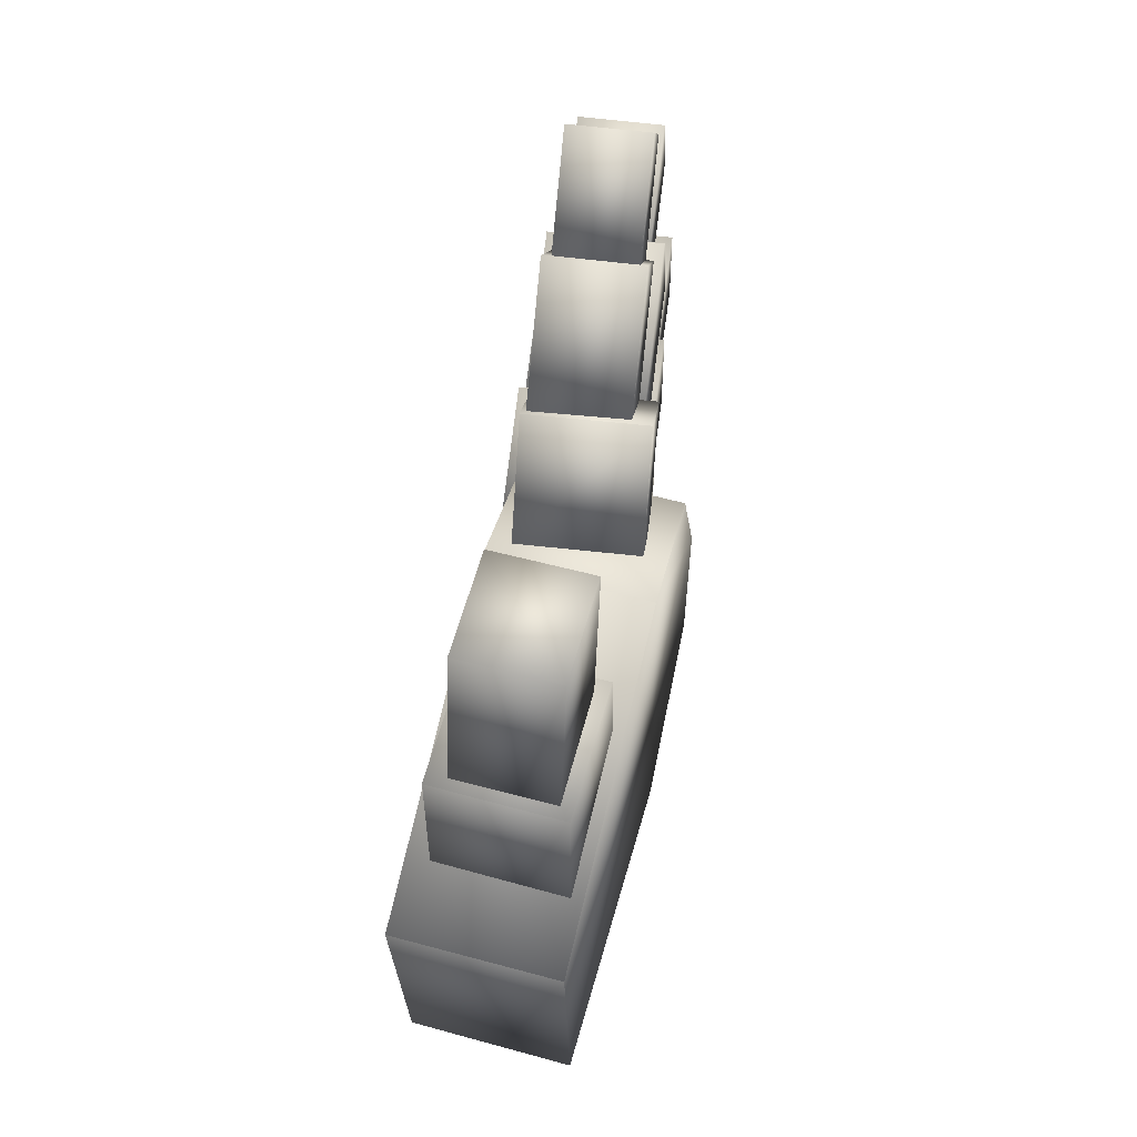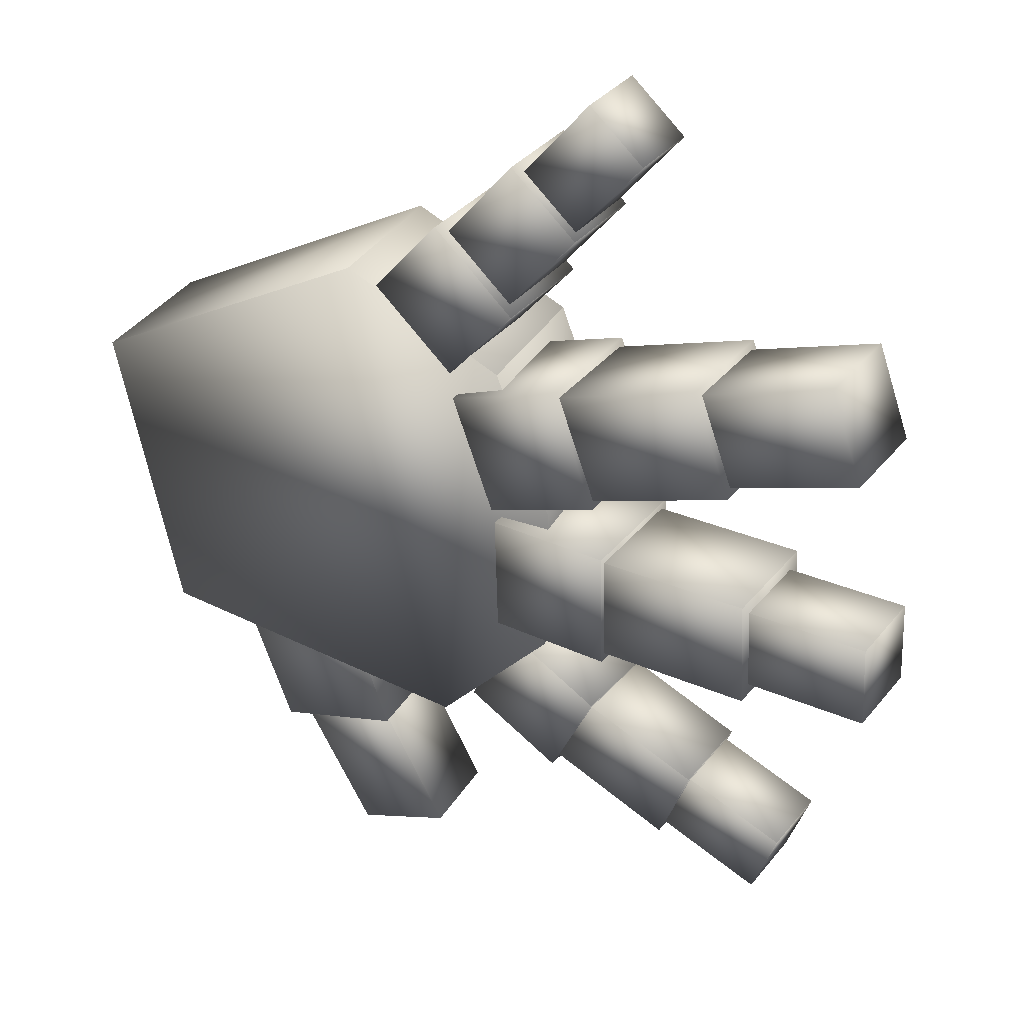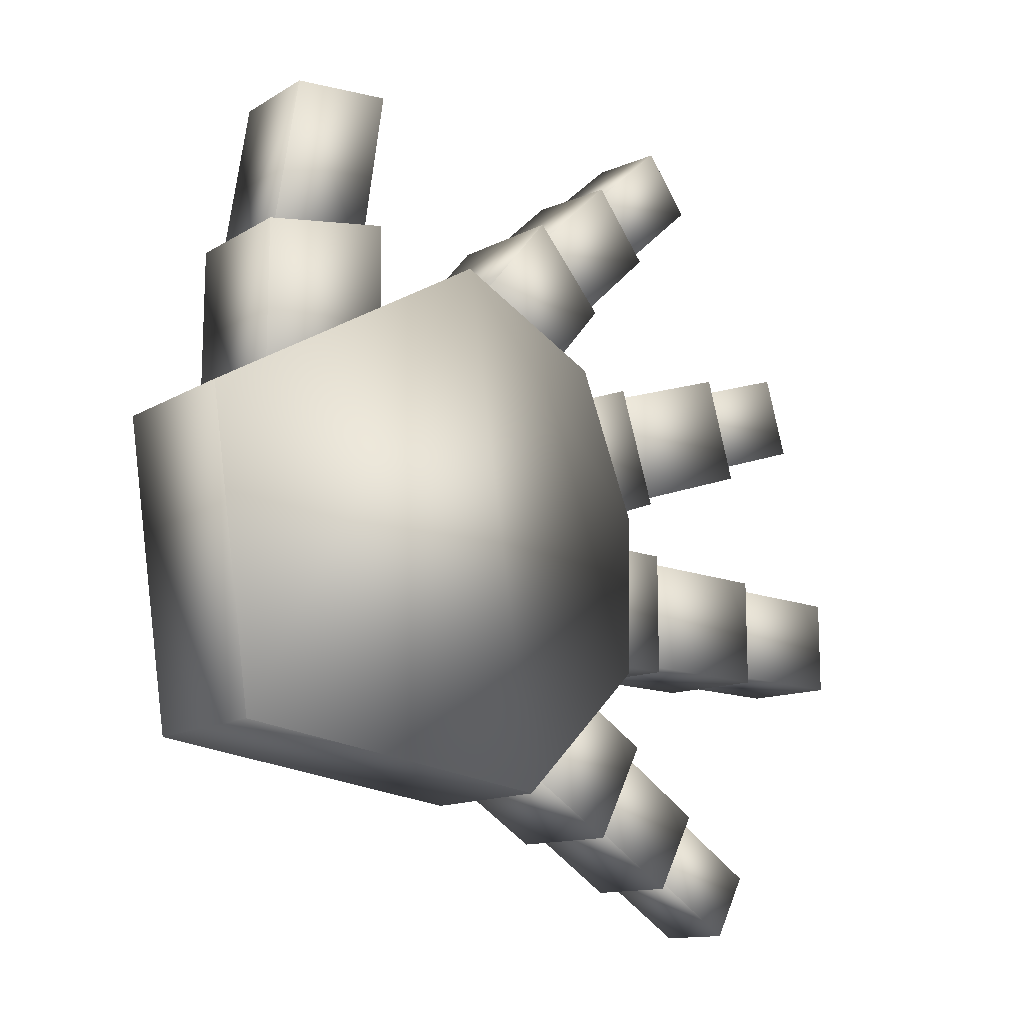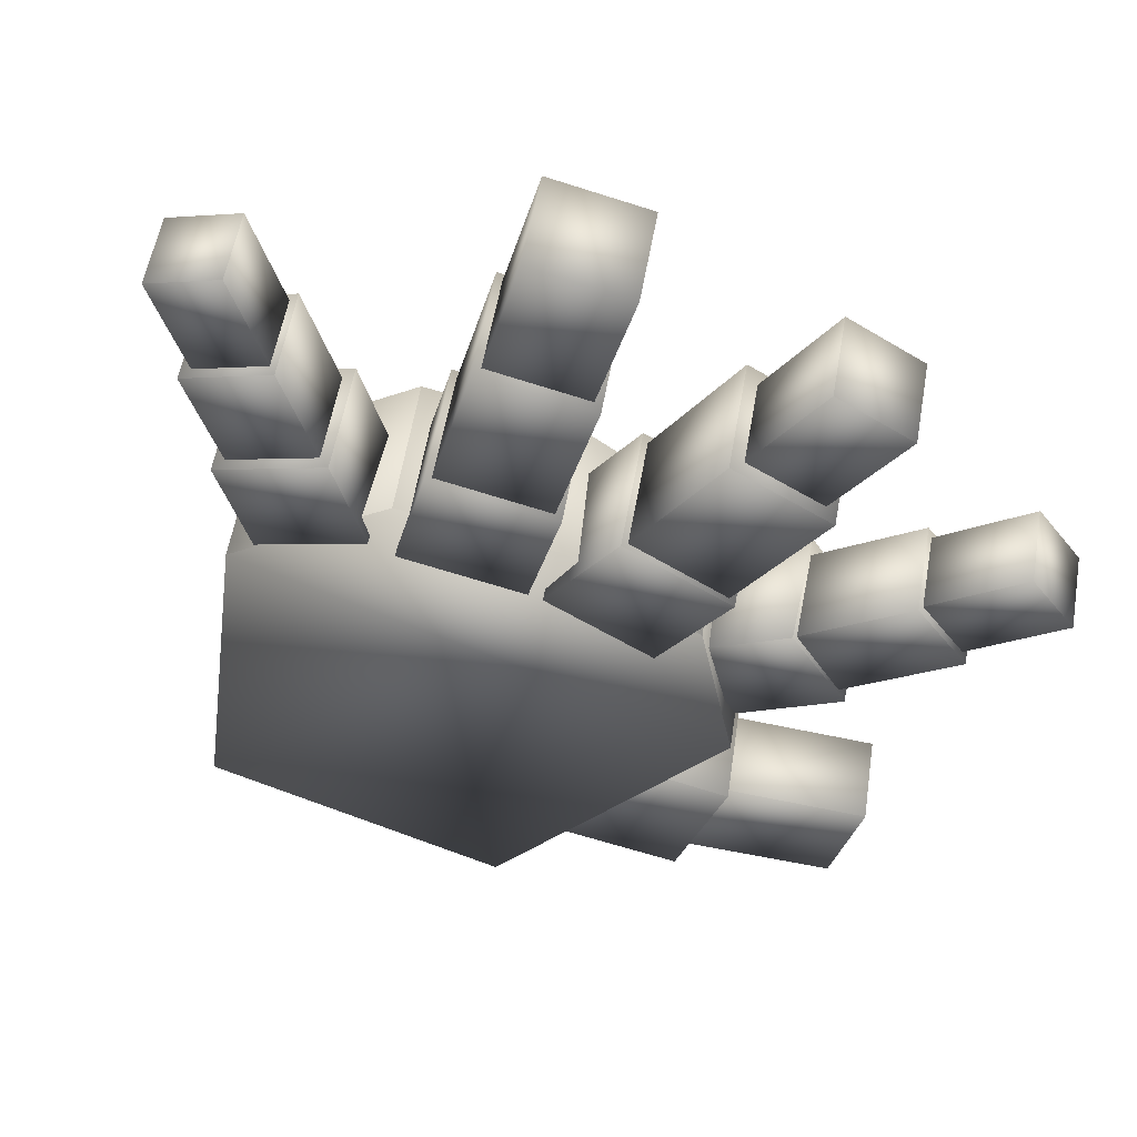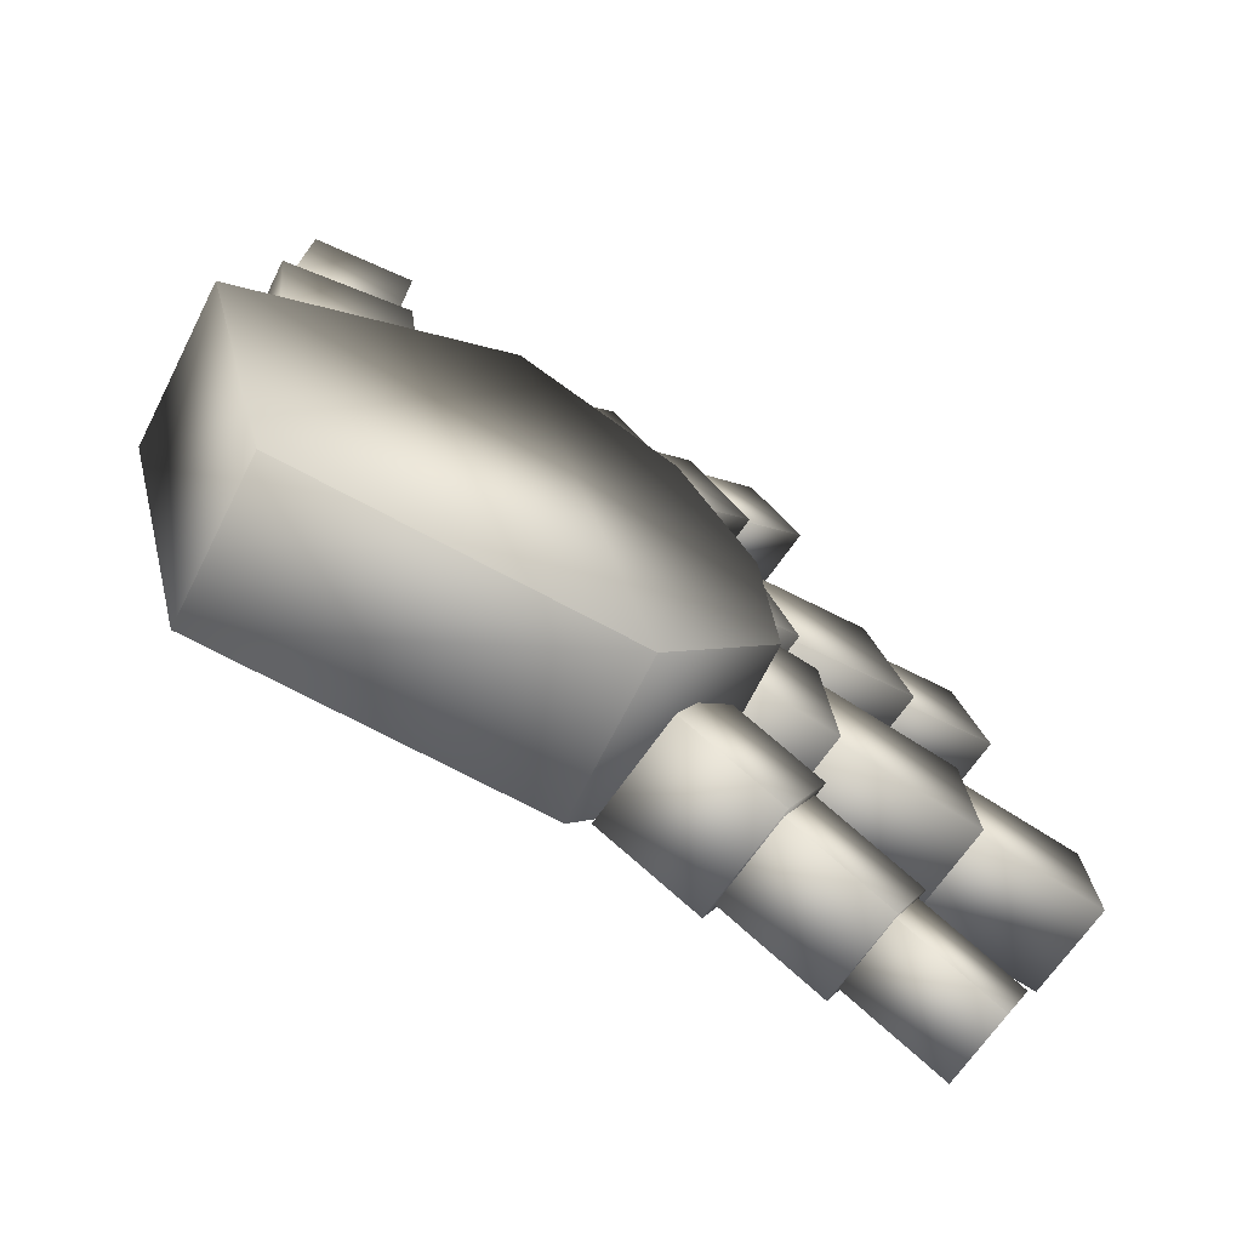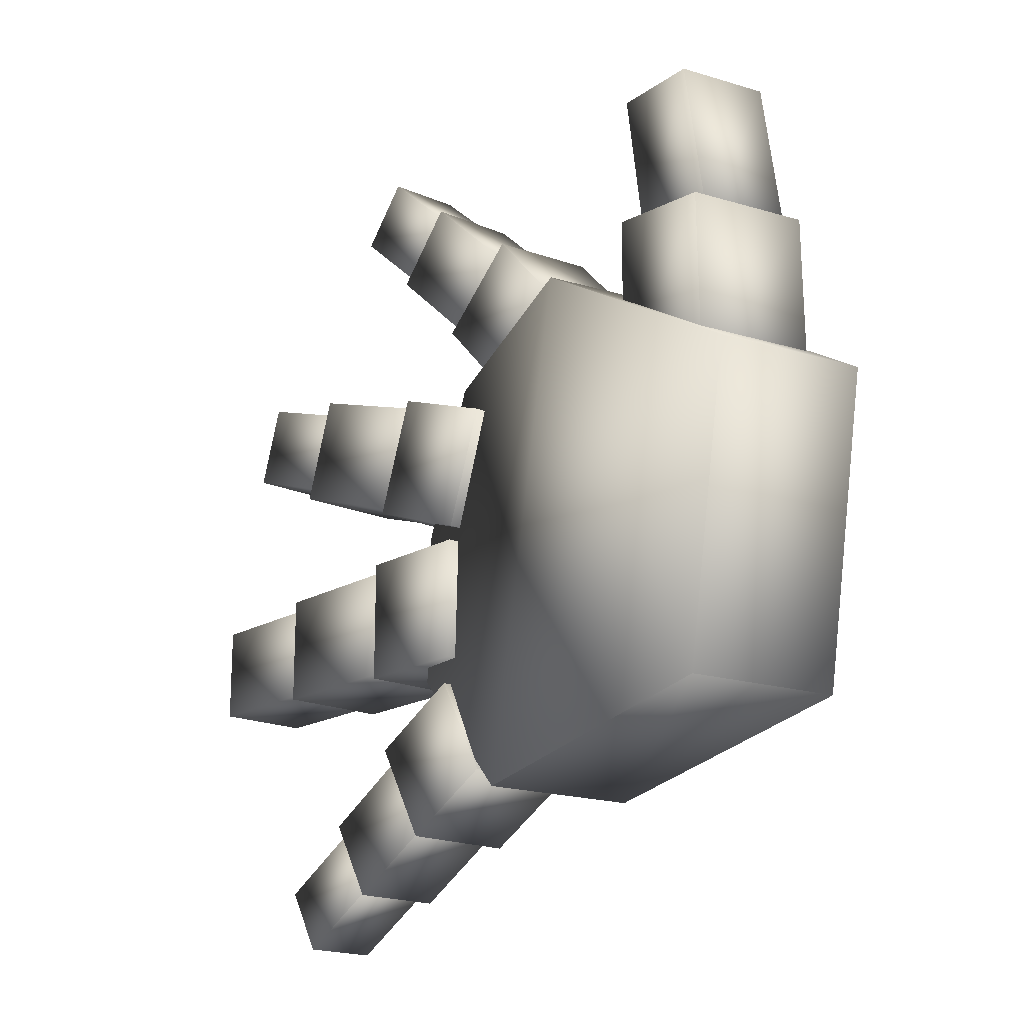
<metadata>
{"format":"obj","ext":"obj","renderer":"f3d","projection":"perspective","resolution":1024,"background":"white","views":[{"elev":57.9,"azim":132.7,"up":"+Z"},{"elev":-66.8,"azim":-162.3,"up":"+Y"},{"elev":-12.8,"azim":170.3,"up":"+Z"},{"elev":-68.3,"azim":-107.3,"up":"+Y"},{"elev":24.6,"azim":174.9,"up":"+Y"},{"elev":-18.0,"azim":84.8,"up":"+Z"}]}
</metadata>
<code>
o Hand_left_Hand_Plane
v -2.17 -2.044 -0.03964
v -2.235 -1.952 0.07259
v -2.235 -1.952 -0.03964
v -2.088 -1.848 -0.04014
v -2.022 -1.94 0.0721
v -2.17 -2.044 0.07259
v -2.023 -1.94 -0.04014
v -1.977 -1.915 -0.2266
v -2.086 -1.854 -0.1284
v -2.042 -1.823 -0.2266
v -1.961 -1.766 -0.1723
v -2.006 -1.798 -0.07412
v -1.941 -1.889 -0.07412
v -2.021 -1.946 -0.1284
v -1.897 -1.858 -0.1723
v -2.11 -1.855 0.0795
v -2.008 -1.783 -0.04705
v -2.111 -1.855 -0.04649
v -2.038 -1.958 -0.04649
v -1.935 -1.886 -0.04705
v -2.038 -1.958 0.0795
v -1.935 -1.886 0.07895
v -2.068 -1.825 0.2548
v -2.006 -1.781 0.09366
v -2.103 -1.85 0.1361
v -2.03 -1.953 0.1361
v -1.933 -1.884 0.09366
v -1.996 -1.928 0.2548
v -1.899 -1.86 0.2123
v -2.03 -1.787 0.3291
v -1.899 -1.833 0.4022
v -1.964 -1.738 0.4075
v -1.968 -1.74 0.2444
v -1.965 -1.882 0.3238
v -1.837 -1.786 0.3175
v -1.903 -1.835 0.2391
v -2.291 -2.117 -0.03254
v -2.345 -2.039 0.06543
v -2.346 -2.039 -0.03254
v -2.198 -1.935 -0.03297
v -2.143 -2.013 0.06499
v -2.29 -2.117 0.06543
v -2.143 -2.013 -0.03297
v -1.667 -1.56 0.3346
v -1.782 -1.615 0.1674
v -1.779 -1.616 0.352
v -1.665 -1.557 0.1307
v -1.726 -1.728 0.1664
v -1.611 -1.673 0.3335
v -1.723 -1.729 0.351
v -1.609 -1.67 0.1296
v -2.068 -1.965 -0.2733
v -2.157 -1.917 -0.1945
v -2.12 -1.891 -0.2733
v -2.017 -1.818 -0.201
v -2.053 -1.844 -0.1222
v -2.001 -1.918 -0.1222
v -2.104 -1.991 -0.1945
v -1.965 -1.892 -0.201
v -2.156 -2.015 -0.3189
v -2.228 -1.976 -0.2552
v -2.198 -1.955 -0.3189
v -2.115 -1.896 -0.2604
v -2.144 -1.917 -0.1967
v -2.102 -1.977 -0.1967
v -2.185 -2.036 -0.2552
v -2.072 -1.956 -0.2604
v -2.153 -2.032 0.1907
v -2.188 -1.92 0.2972
v -2.217 -1.94 0.1907
v -2.077 -1.841 0.1347
v -1.984 -1.913 0.2412
v -2.124 -2.011 0.2972
v -2.013 -1.933 0.1347
v -2.254 -2.086 0.2426
v -2.28 -2.002 0.3247
v -2.302 -2.018 0.2426
v -2.178 -1.93 0.1929
v -2.107 -1.983 0.275
v -2.231 -2.071 0.3247
v -2.13 -1.999 0.1929
v -2.112 -1.968 0.4895
v -2.115 -1.877 0.5478
v -2.156 -1.906 0.4895
v -2.079 -1.851 0.4096
v -1.994 -1.885 0.4678
v -2.071 -1.94 0.5478
v -2.035 -1.914 0.4096
v -2.042 -1.929 0.4126
v -2.045 -1.819 0.4812
v -2.095 -1.854 0.4126
v -2.005 -1.791 0.3148
v -1.902 -1.831 0.3833
v -1.992 -1.894 0.4812
v -1.952 -1.866 0.3148
v -1.694 -1.589 0.4884
v -1.76 -1.62 0.3217
v -1.782 -1.634 0.4939
v -1.666 -1.572 0.2986
v -1.717 -1.705 0.3203
v -1.65 -1.674 0.487
v -1.739 -1.719 0.4925
v -1.623 -1.657 0.2972
v -2.087 -1.848 0.0721
v -2.007 -1.783 0.07895
v -1.971 -1.757 0.2123
v -1.902 -1.691 0.3228
v -2.198 -1.935 0.06499
v -2.048 -1.821 0.2412
v -2.156 -1.915 0.275
v -2.038 -1.823 0.4678
v -1.955 -1.755 0.3833
v -1.655 -1.549 -0.1487
v -1.616 -1.52 0.161
v -1.544 -1.663 0.1599
v -1.989 -1.901 0.09699
v -2.059 -1.762 0.09736
v -2.057 -1.762 -0.06396
v -1.945 -1.704 -0.195
v -1.874 -1.845 -0.1942
v -1.584 -1.691 -0.149
v -1.938 -1.87 0.2462
v -2.007 -1.732 0.2475
v -1.803 -1.791 0.3233
v -1.874 -1.651 0.3248
v -1.986 -1.904 -0.0631
f 1 2 3
f 4 1 3
f 2 4 3
f 5 2 6
f 4 5 7
f 7 6 1
f 8 9 10
f 11 8 10
f 12 10 9
f 13 9 14
f 11 13 15
f 8 13 14
f 16 17 18
f 17 19 18
f 20 21 19
f 22 16 21
f 19 16 18
f 17 22 20
f 23 24 25
f 24 26 25
f 27 28 26
f 29 23 28
f 26 23 25
f 24 29 27
f 30 31 32
f 33 34 30
f 32 33 30
f 35 32 31
f 33 35 36
f 36 31 34
f 37 38 39
f 40 37 39
f 38 40 39
f 41 38 42
f 40 41 43
f 43 42 37
f 44 45 46
f 47 48 45
f 48 49 50
f 50 44 46
f 48 46 45
f 51 44 49
f 52 53 54
f 55 52 54
f 56 54 53
f 57 53 58
f 55 57 59
f 52 57 58
f 60 61 62
f 63 60 62
f 64 62 61
f 65 61 66
f 63 65 67
f 60 65 66
f 68 69 70
f 71 68 70
f 69 71 70
f 72 69 73
f 71 72 74
f 74 73 68
f 75 76 77
f 78 75 77
f 76 78 77
f 79 76 80
f 78 79 81
f 81 80 75
f 82 83 84
f 85 82 84
f 83 85 84
f 86 83 87
f 85 86 88
f 88 87 82
f 89 90 91
f 92 89 91
f 90 92 91
f 93 90 94
f 92 93 95
f 95 94 89
f 96 97 98
f 99 100 97
f 100 101 102
f 102 96 98
f 100 98 97
f 103 96 101
f 1 6 2
f 4 7 1
f 2 104 4
f 5 104 2
f 4 104 5
f 7 5 6
f 8 14 9
f 11 15 8
f 12 11 10
f 13 12 9
f 11 12 13
f 8 15 13
f 16 105 17
f 17 20 19
f 20 22 21
f 22 105 16
f 19 21 16
f 17 105 22
f 23 106 24
f 24 27 26
f 27 29 28
f 29 106 23
f 26 28 23
f 24 106 29
f 30 34 31
f 33 36 34
f 32 107 33
f 35 107 32
f 33 107 35
f 36 35 31
f 37 42 38
f 40 43 37
f 38 108 40
f 41 108 38
f 40 108 41
f 43 41 42
f 44 47 45
f 47 51 48
f 48 51 49
f 50 49 44
f 48 50 46
f 51 47 44
f 52 58 53
f 55 59 52
f 56 55 54
f 57 56 53
f 55 56 57
f 52 59 57
f 60 66 61
f 63 67 60
f 64 63 62
f 65 64 61
f 63 64 65
f 60 67 65
f 68 73 69
f 71 74 68
f 69 109 71
f 72 109 69
f 71 109 72
f 74 72 73
f 75 80 76
f 78 81 75
f 76 110 78
f 79 110 76
f 78 110 79
f 81 79 80
f 82 87 83
f 85 88 82
f 83 111 85
f 86 111 83
f 85 111 86
f 88 86 87
f 89 94 90
f 92 95 89
f 90 112 92
f 93 112 90
f 92 112 93
f 95 93 94
f 96 99 97
f 99 103 100
f 100 103 101
f 102 101 96
f 100 102 98
f 103 99 96
f 113 114 115
f 116 117 118
f 118 119 120
f 121 120 119
f 122 123 117
f 124 125 123
f 124 115 114
f 120 124 116
f 117 119 118
f 113 115 121
f 116 118 126
f 118 120 126
f 121 119 113
f 122 117 116
f 124 123 122
f 124 114 125
f 124 121 115
f 121 124 120
f 120 116 126
f 124 122 116
f 119 125 113
f 113 125 114
f 125 117 123
f 119 117 125

</code>
